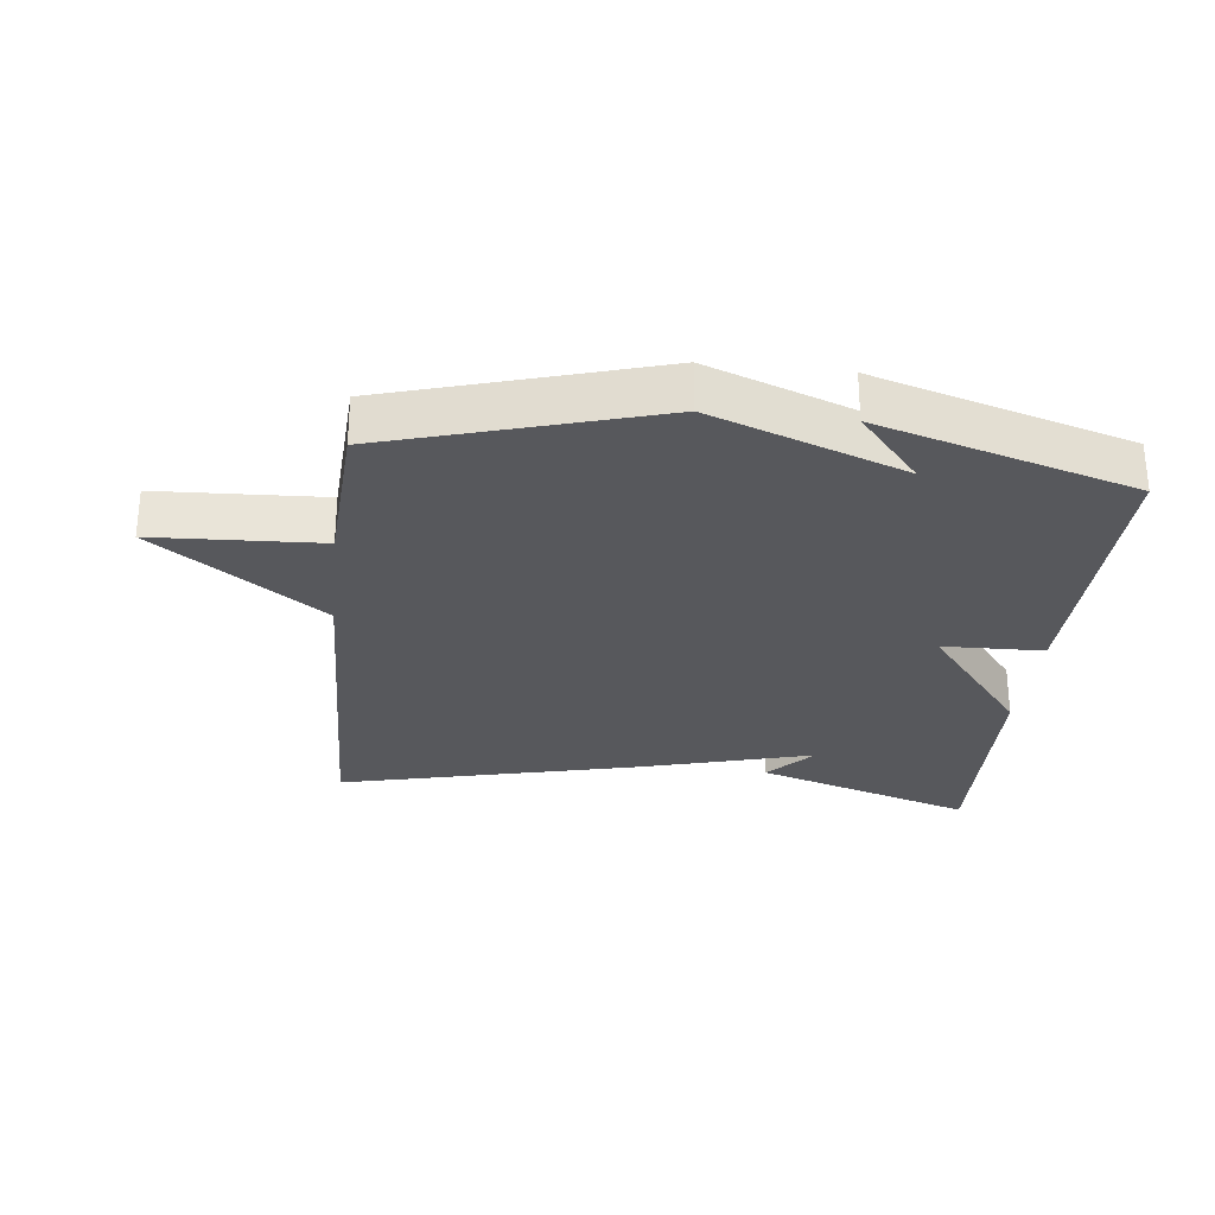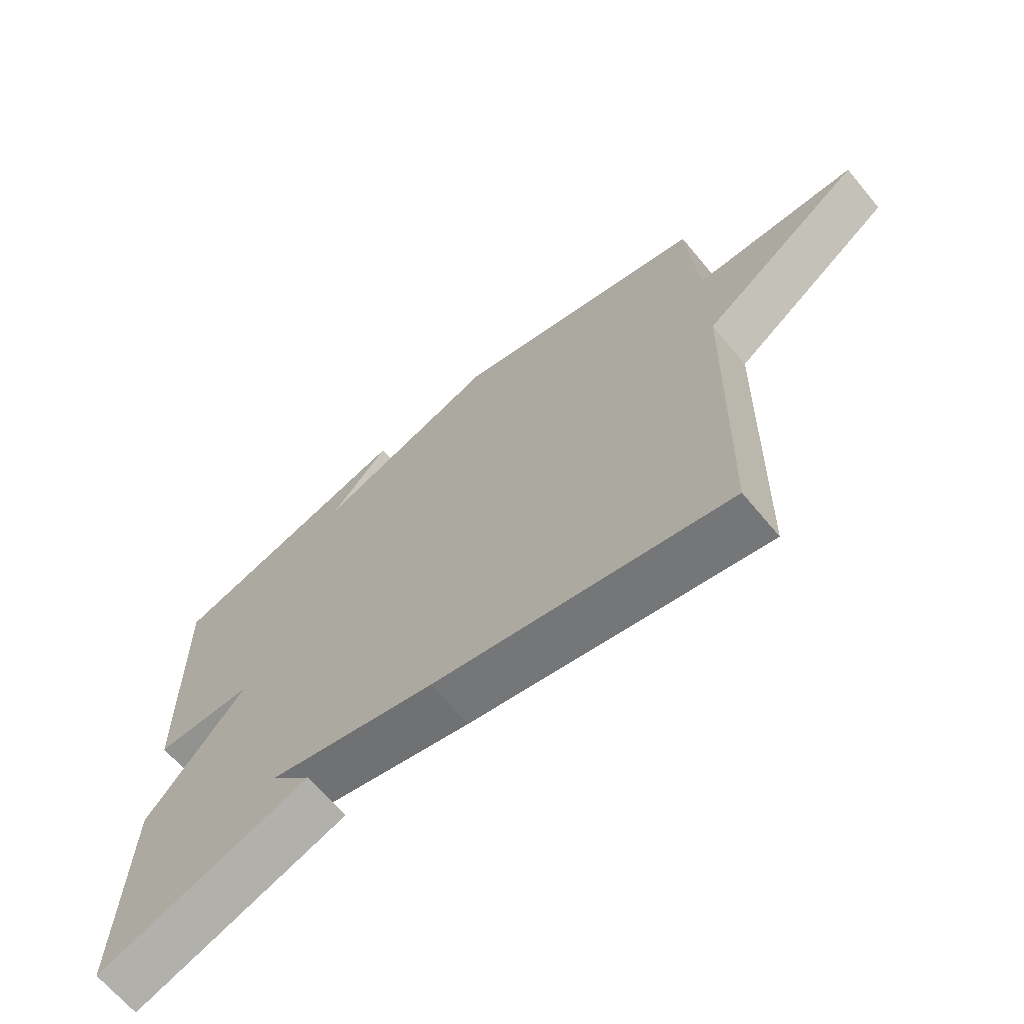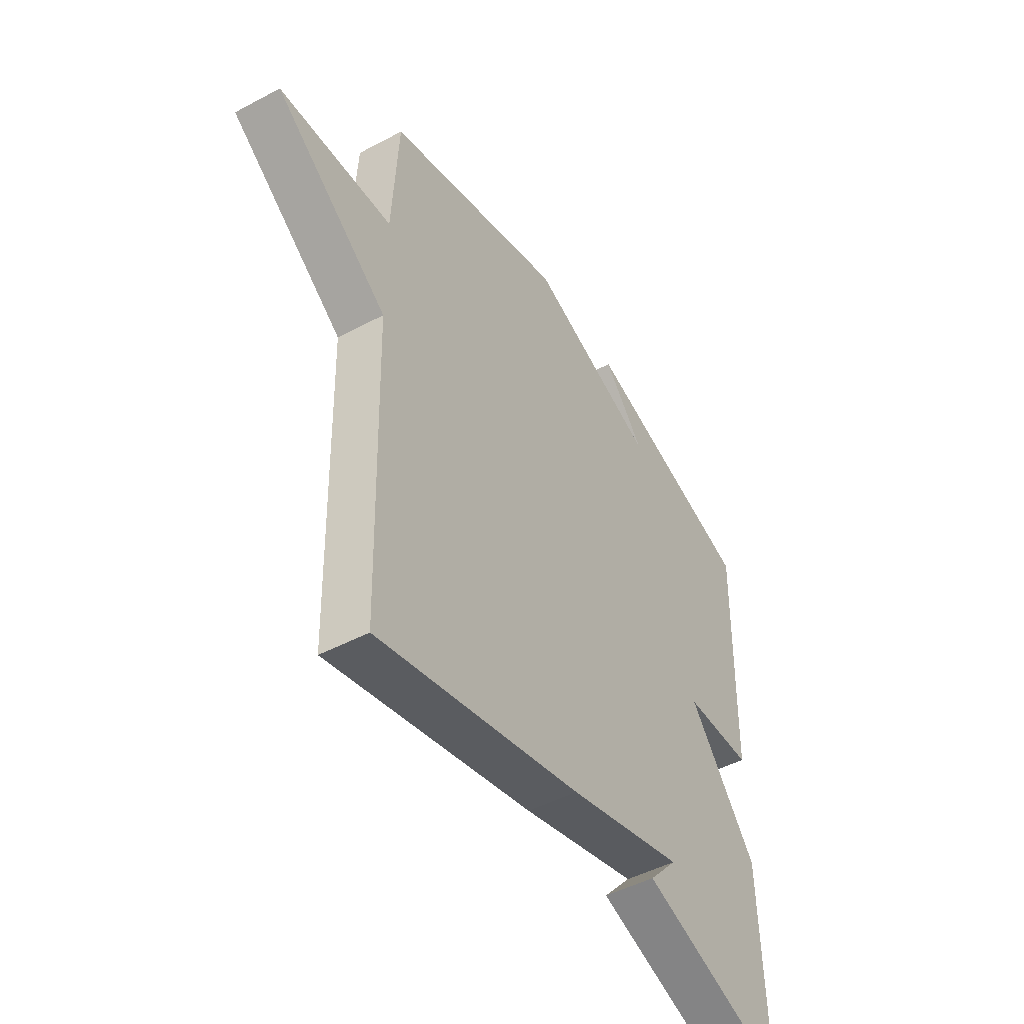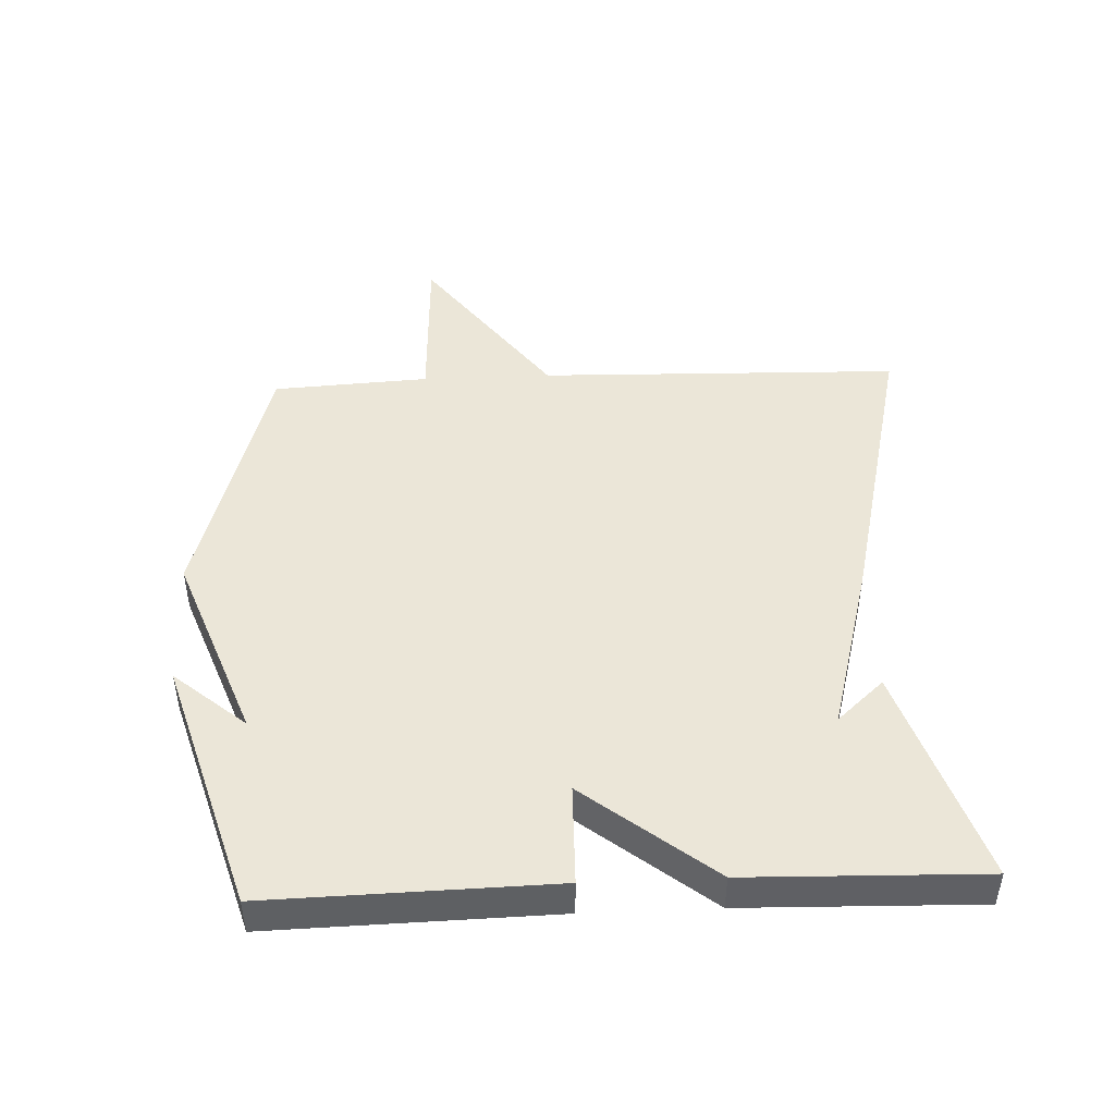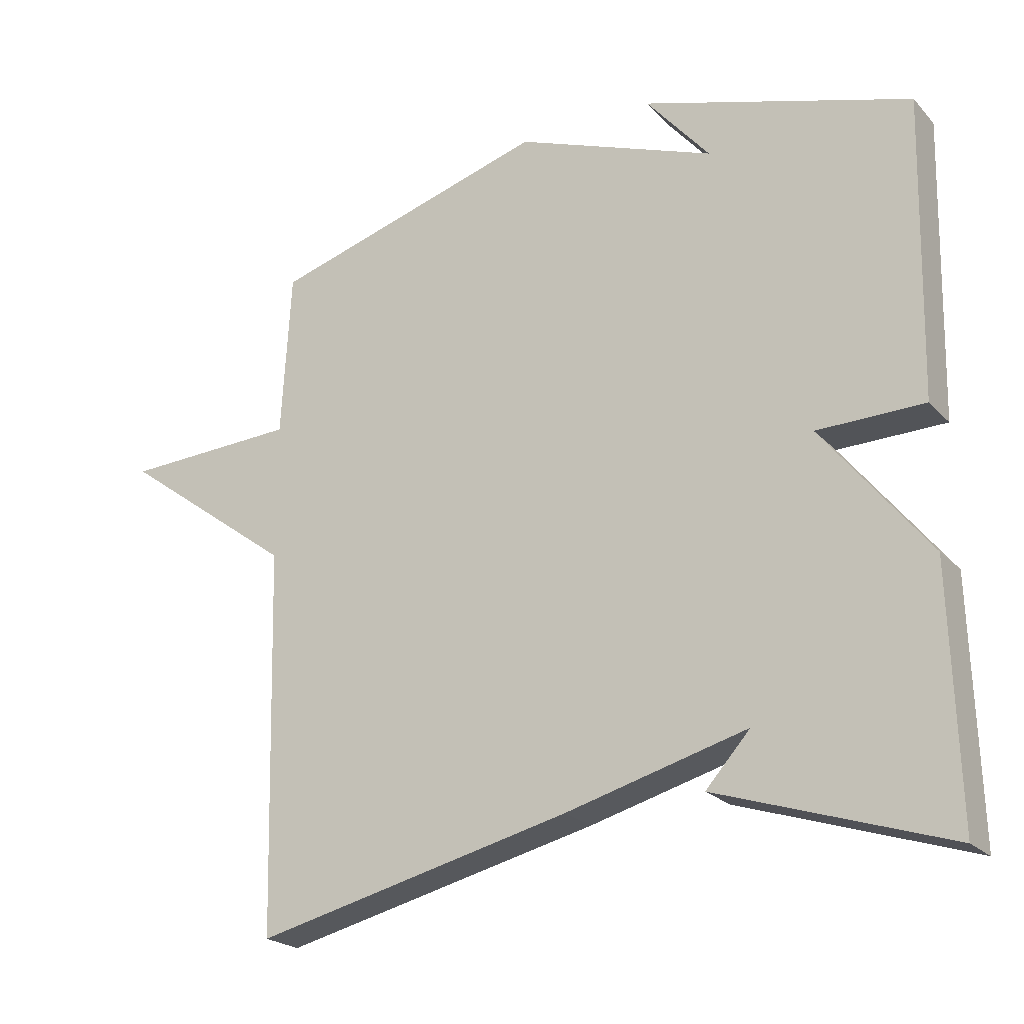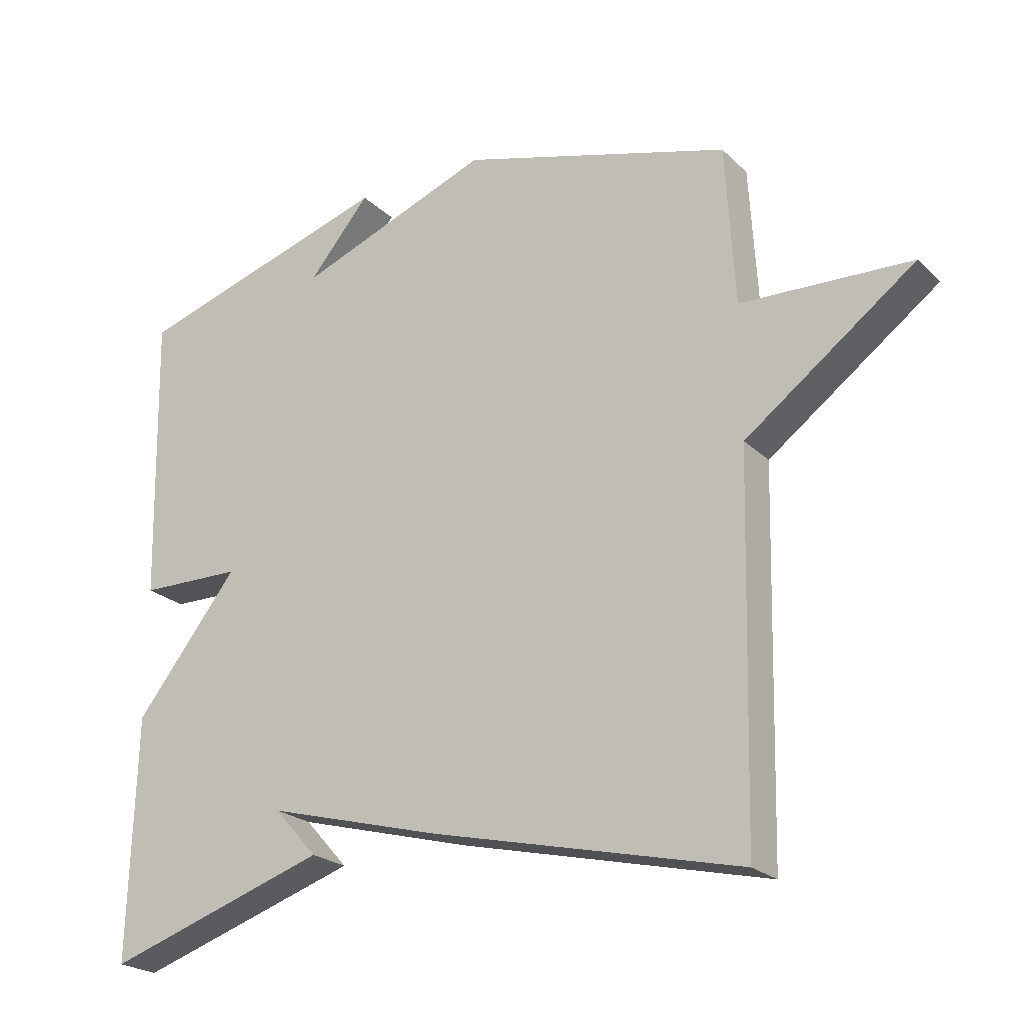
<metadata>
{"format":"obj","ext":"obj","renderer":"f3d","projection":"perspective","resolution":1024,"background":"white","views":[{"elev":-28.5,"azim":-6.2,"up":"+Y"},{"elev":-67.0,"azim":-140.1,"up":"+Z"},{"elev":-47.5,"azim":-59.0,"up":"+Z"},{"elev":46.2,"azim":87.5,"up":"+Y"},{"elev":-22.4,"azim":30.8,"up":"+Z"},{"elev":-22.9,"azim":-147.0,"up":"+Z"}]}
</metadata>
<code>
v 0.5 0.07 -0.5
v 0.164 0.07 -0.39
v 0.229 0.07 -0.318
v -0.036 0.07 -0.39
v -0.5 0.07 -0.5
v -0.514 0.07 0.059
v -0.77 0.07 0.248
v -0.514 0.07 0.259
v -0.5 0.07 0.5
v -0.092 0.07 0.619
v 0.201 0.07 0.509
v 0.108 0.07 0.619
v 0.5 0.07 0.5
v 0.49 0.07 0.063
v 0.334 0.07 0.06
v 0.49 0.07 -0.137
v 0.5 0 -0.5
v 0.164 0 -0.39
v 0.229 0 -0.318
v -0.036 0 -0.39
v -0.5 0 -0.5
v -0.514 0 0.059
v -0.77 0 0.248
v -0.514 0 0.259
v -0.5 0 0.5
v -0.092 0 0.619
v 0.201 0 0.509
v 0.108 0 0.619
v 0.5 0 0.5
v 0.49 0 0.063
v 0.334 0 0.06
v 0.49 0 -0.137
f 15 16 1
f 13 14 15
f 11 12 13
f 11 13 15
f 10 11 15
f 9 10 15
f 8 9 15
f 6 7 8 15
f 5 6 15
f 4 5 15
f 3 4 15
f 1 2 3
f 1 3 15
f 17 32 31
f 31 30 29
f 29 28 27
f 31 29 27
f 31 27 26
f 31 26 25
f 31 25 24
f 31 24 23 22
f 31 22 21
f 31 21 20
f 31 20 19
f 19 18 17
f 31 19 17
f 1 17 18 2
f 2 18 19 3
f 3 19 20 4
f 4 20 21 5
f 5 21 22 6
f 6 22 23 7
f 7 23 24 8
f 8 24 25 9
f 9 25 26 10
f 10 26 27 11
f 11 27 28 12
f 12 28 29 13
f 13 29 30 14
f 14 30 31 15
f 15 31 32 16
f 16 32 17 1

</code>
